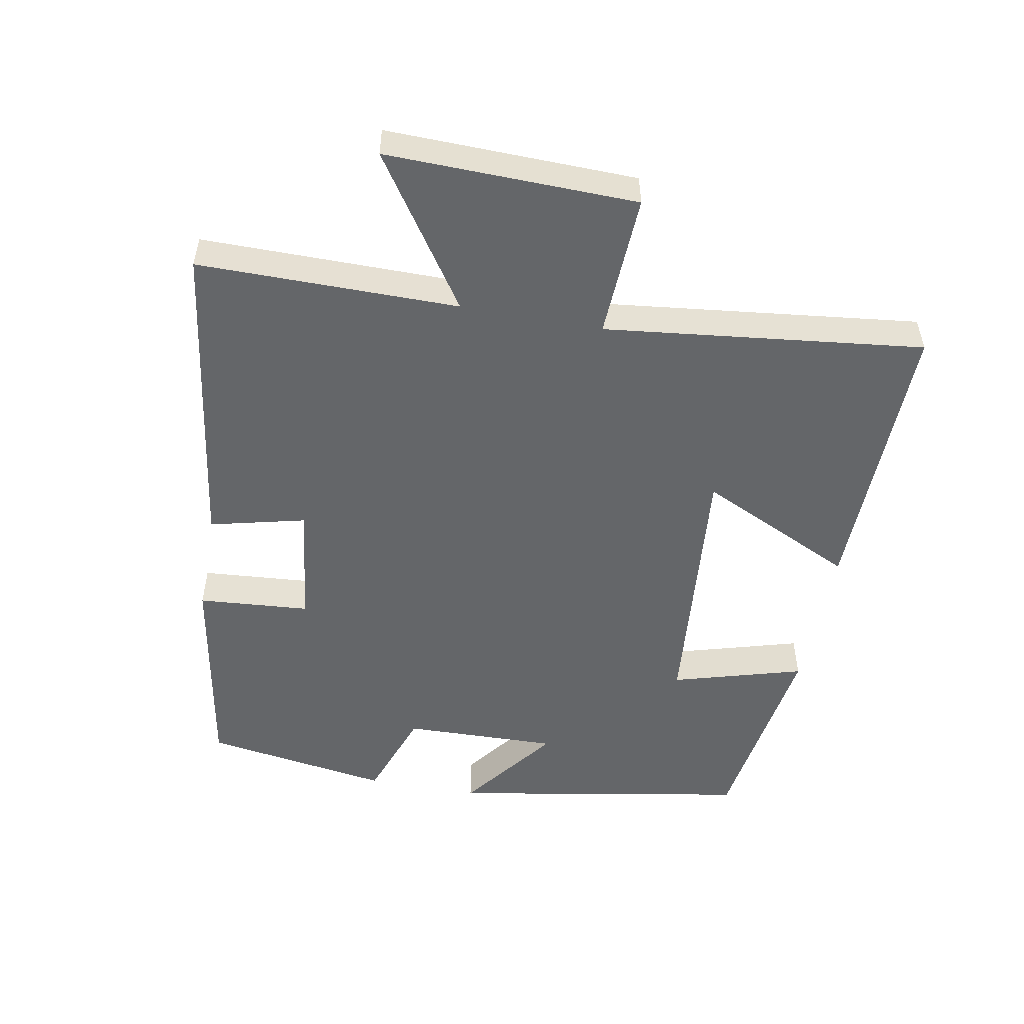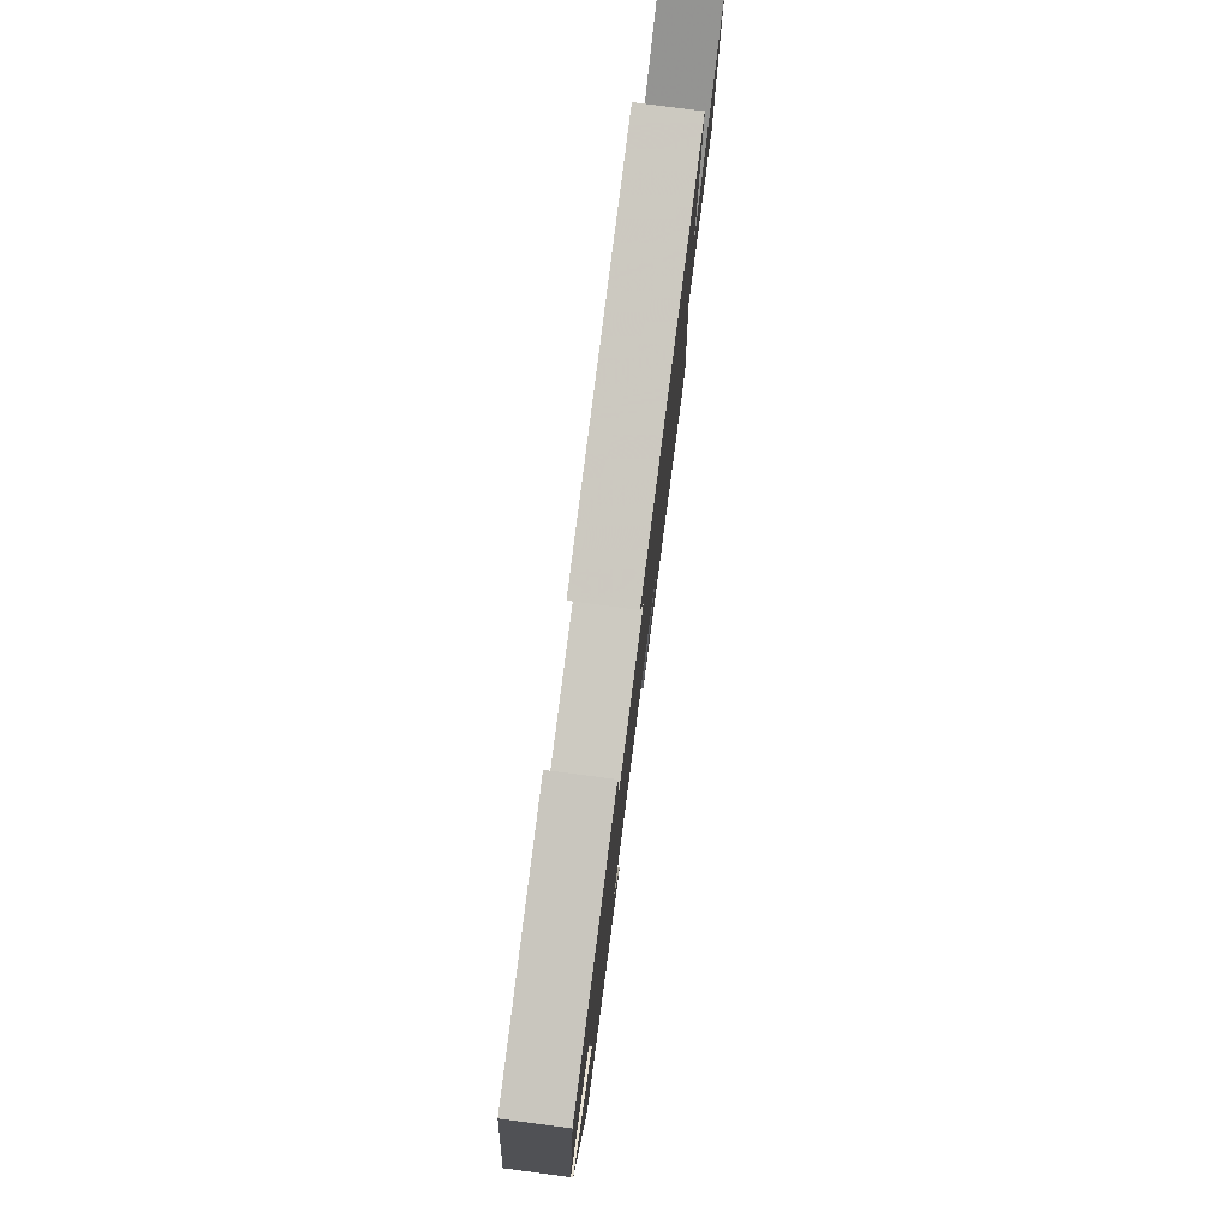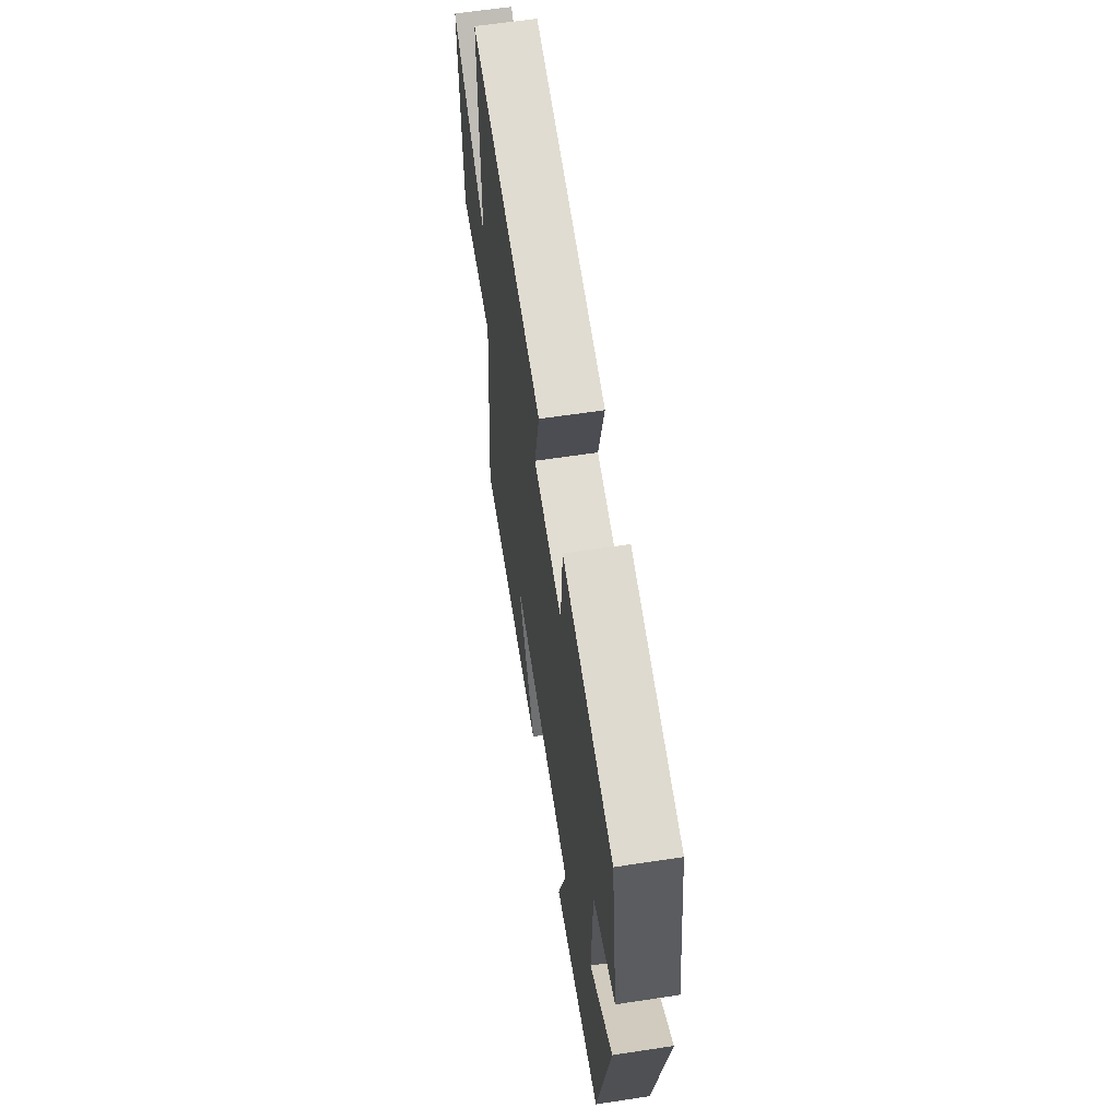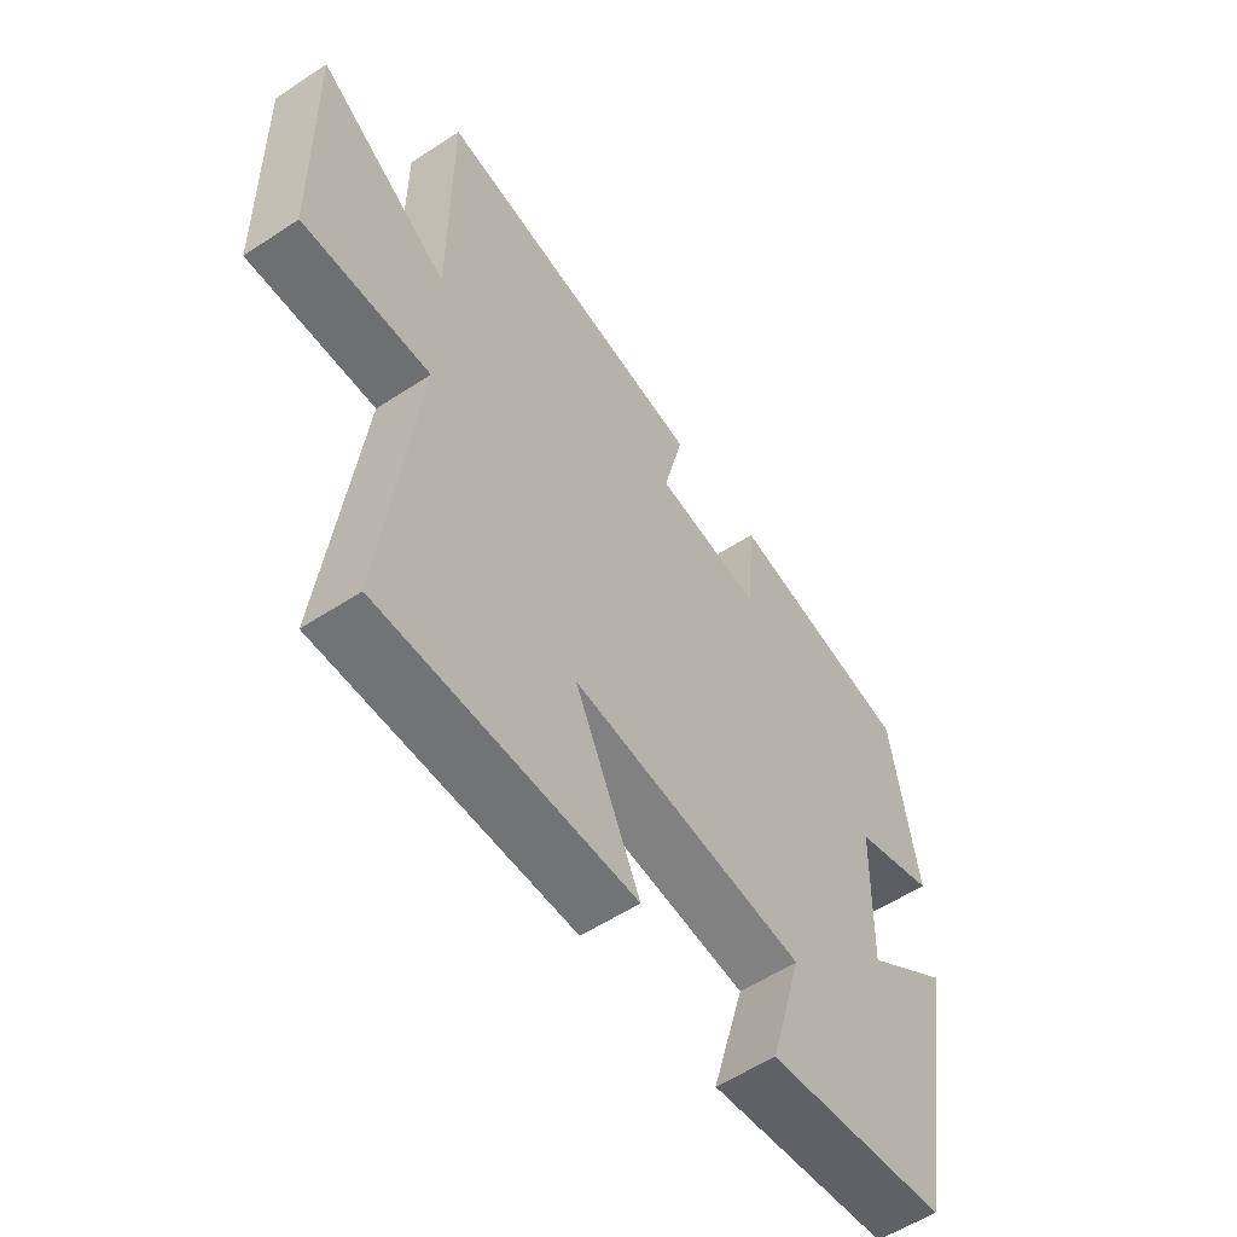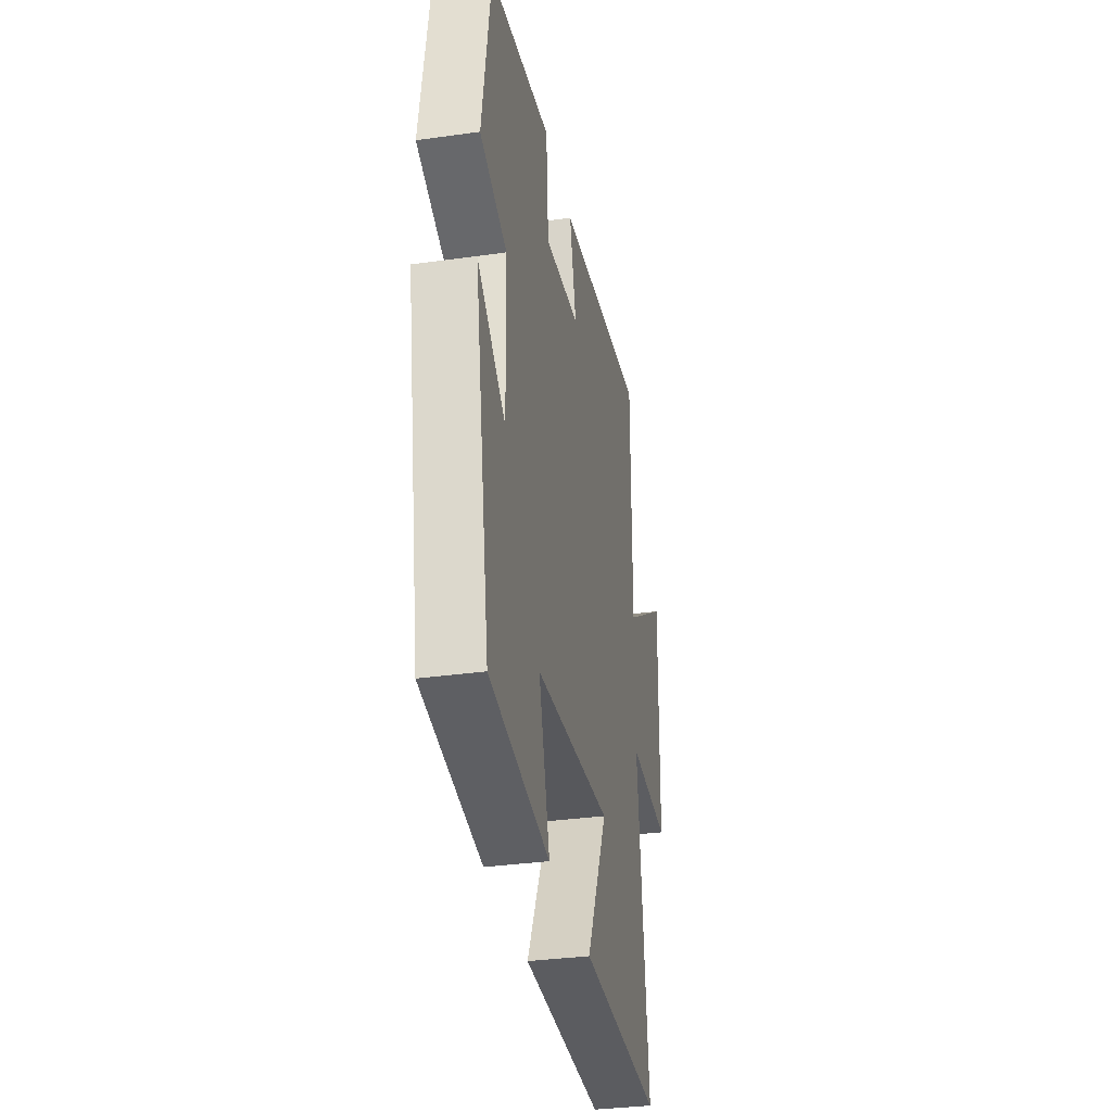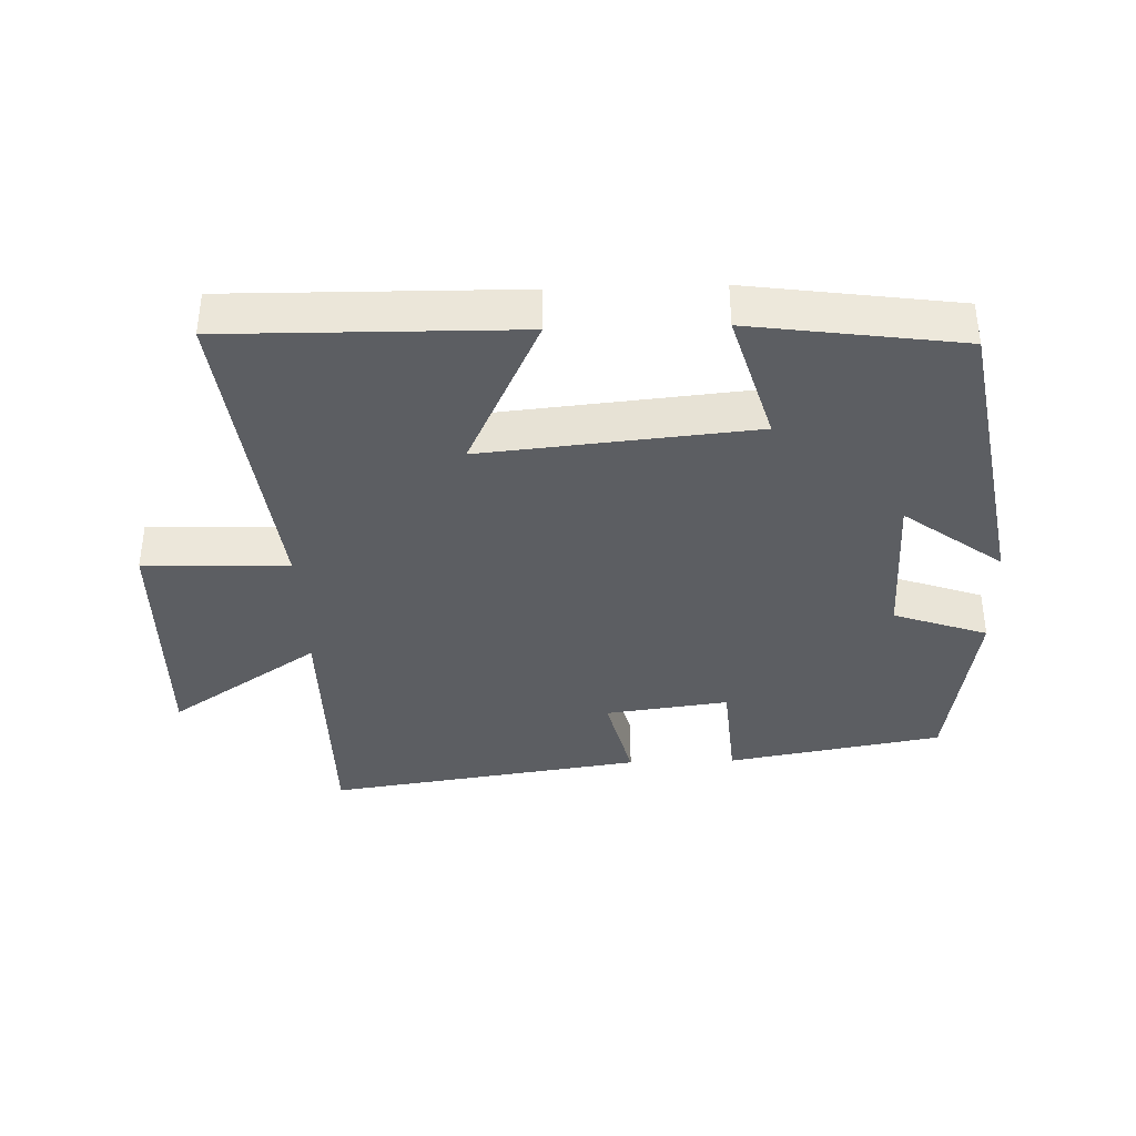
<metadata>
{"format":"obj","ext":"obj","renderer":"f3d","projection":"perspective","resolution":1024,"background":"white","views":[{"elev":-51.7,"azim":79.4,"up":"+Y"},{"elev":78.7,"azim":-82.5,"up":"+Z"},{"elev":61.3,"azim":-98.8,"up":"+Z"},{"elev":-56.4,"azim":124.5,"up":"+Z"},{"elev":-33.9,"azim":-79.2,"up":"+Z"},{"elev":-37.5,"azim":-178.1,"up":"+Y"}]}
</metadata>
<code>
v 0.5 0.07 0.569
v 0.5 0.07 0.181
v 0.724 0.07 0.332
v 0.716 0.07 -0.04
v 0.5 0.07 -0.031
v 0.556 0.07 -0.506
v 0.126 0.07 -0.5
v 0.237 0.07 -0.266
v -0.165 0.07 -0.304
v -0.108 0.07 -0.5
v -0.42 0.07 -0.456
v -0.5 0.07 -0.008
v -0.354 0.07 -0.117
v -0.36 0.07 0.115
v -0.5 0.07 0.164
v -0.456 0.07 0.443
v -0.135 0.07 0.5
v -0.122 0.07 0.333
v 0.062 0.07 0.357
v 0.027 0.07 0.5
v 0.5 0 0.569
v 0.5 0 0.181
v 0.724 0 0.332
v 0.716 0 -0.04
v 0.5 0 -0.031
v 0.556 0 -0.506
v 0.126 0 -0.5
v 0.237 0 -0.266
v -0.165 0 -0.304
v -0.108 0 -0.5
v -0.42 0 -0.456
v -0.5 0 -0.008
v -0.354 0 -0.117
v -0.36 0 0.115
v -0.5 0 0.164
v -0.456 0 0.443
v -0.135 0 0.5
v -0.122 0 0.333
v 0.062 0 0.357
v 0.027 0 0.5
f 19 20 1 2
f 18 19 2
f 15 16 17 18
f 14 15 18 2
f 13 14 2
f 10 11 12 13
f 9 10 13
f 8 9 13 2
f 5 6 7 8
f 5 8 2 3
f 3 4 5
f 22 21 40 39
f 22 39 38
f 38 37 36 35
f 22 38 35 34
f 22 34 33
f 33 32 31 30
f 33 30 29
f 22 33 29 28
f 28 27 26 25
f 23 22 28 25
f 25 24 23
f 1 21 22 2
f 2 22 23 3
f 3 23 24 4
f 4 24 25 5
f 5 25 26 6
f 6 26 27 7
f 7 27 28 8
f 8 28 29 9
f 9 29 30 10
f 10 30 31 11
f 11 31 32 12
f 12 32 33 13
f 13 33 34 14
f 14 34 35 15
f 15 35 36 16
f 16 36 37 17
f 17 37 38 18
f 18 38 39 19
f 19 39 40 20
f 20 40 21 1

</code>
